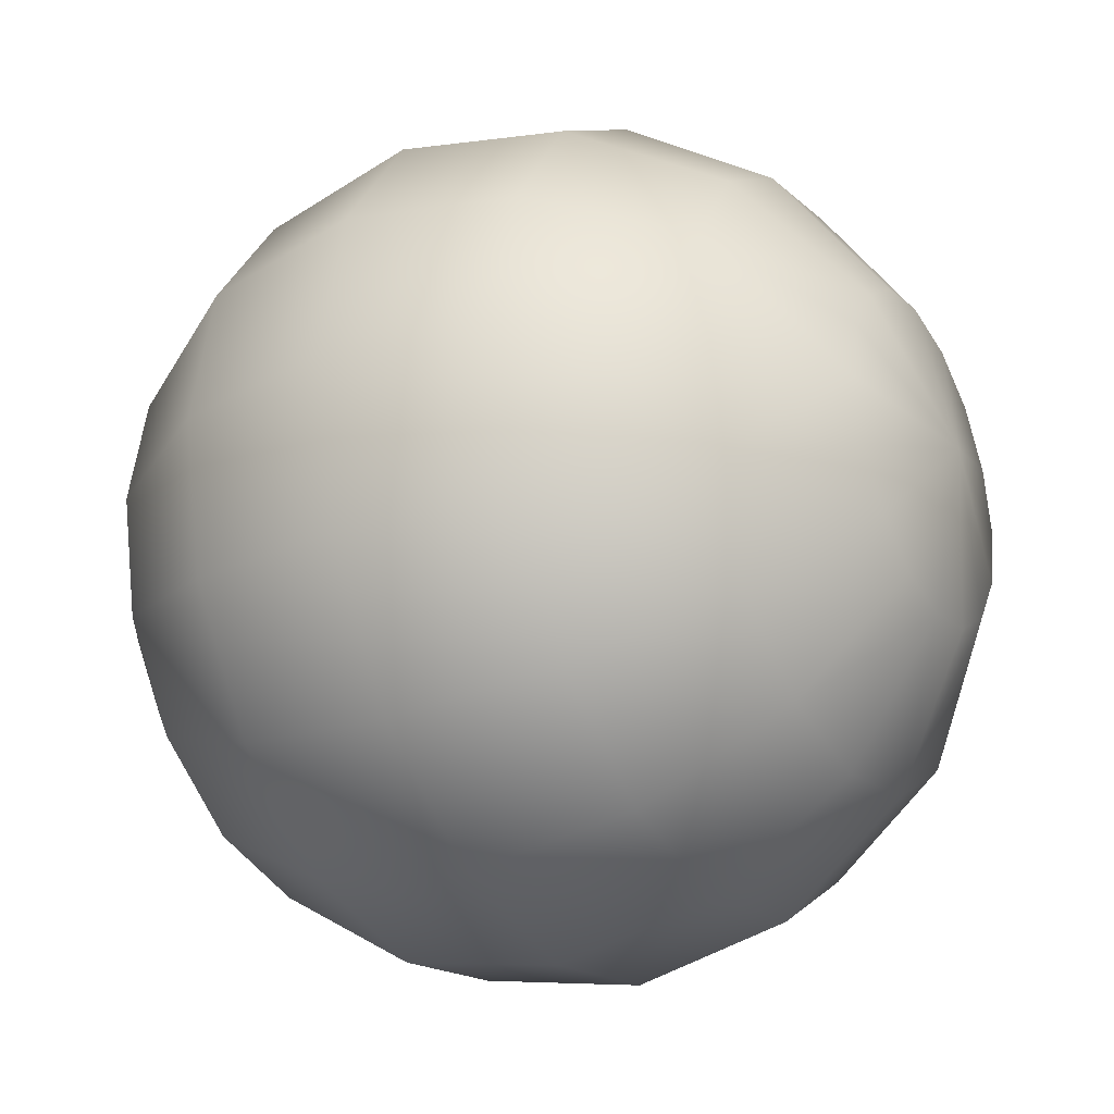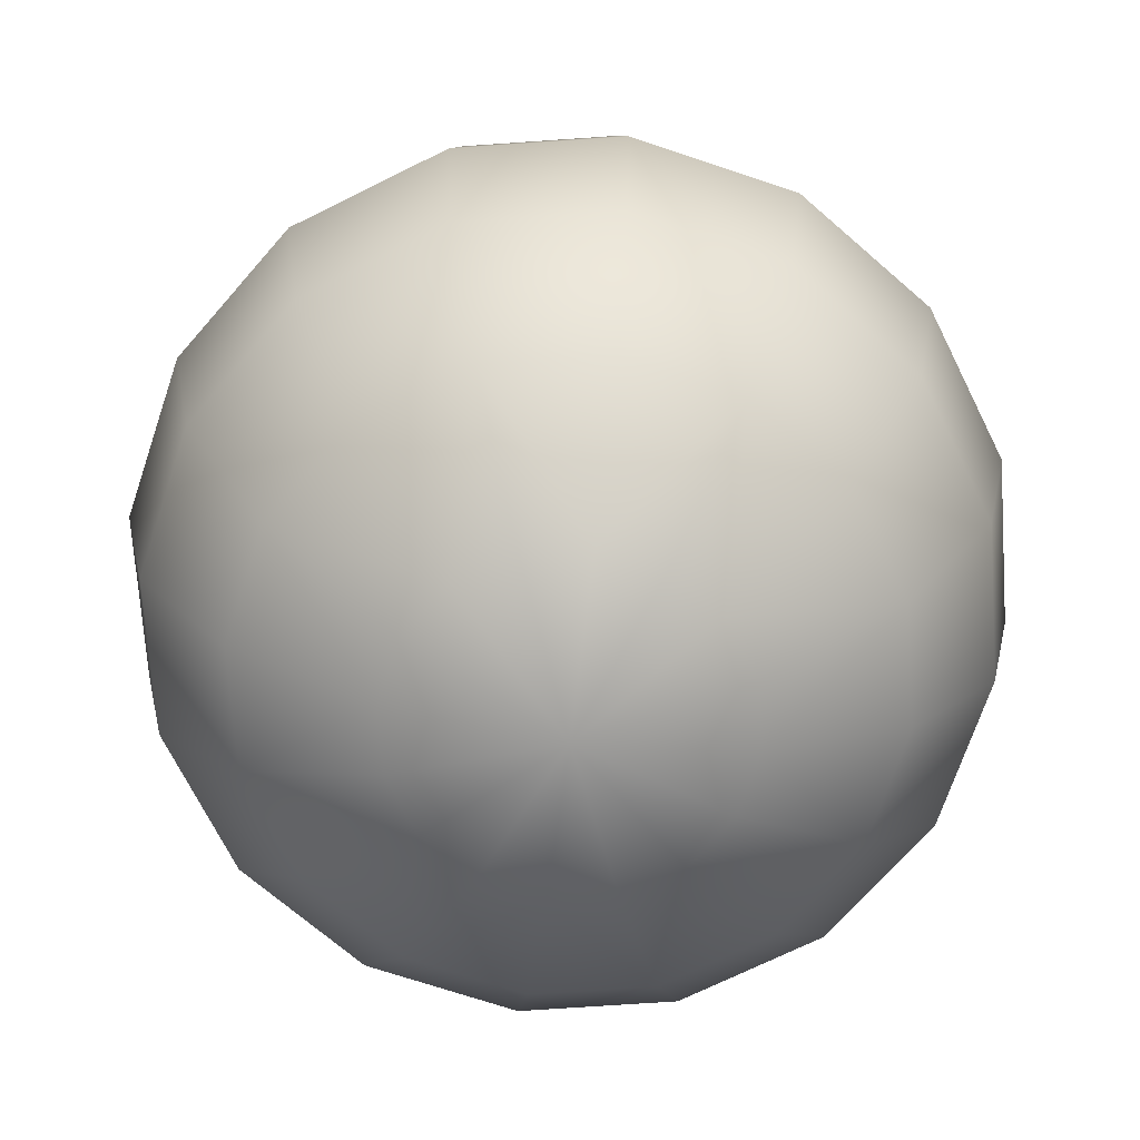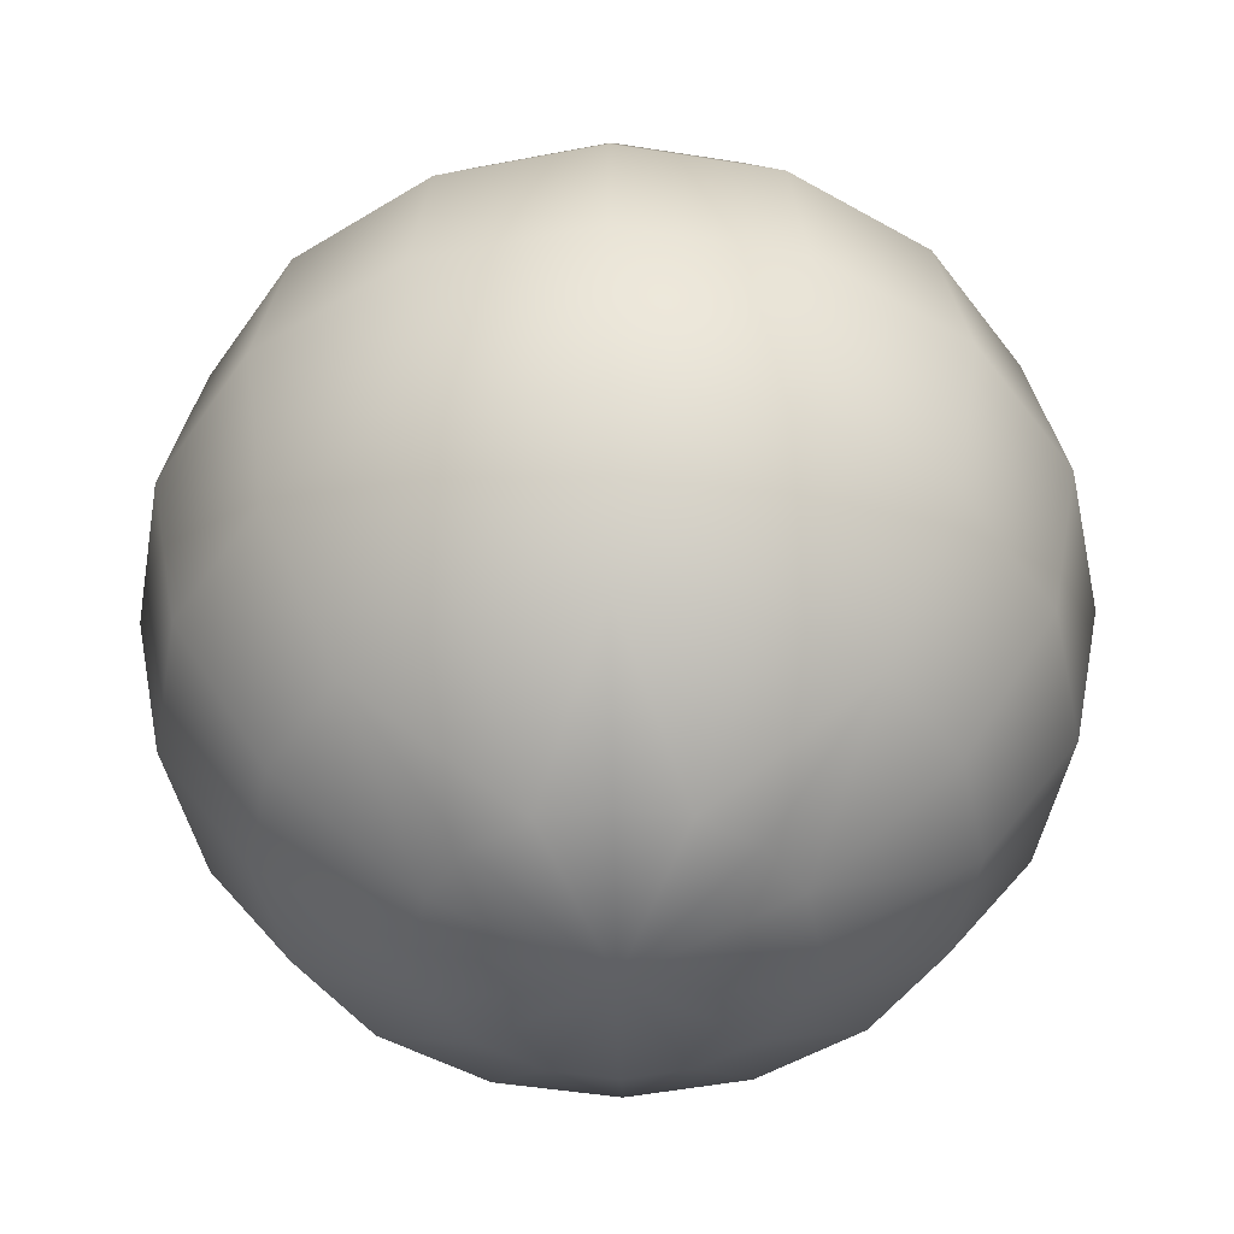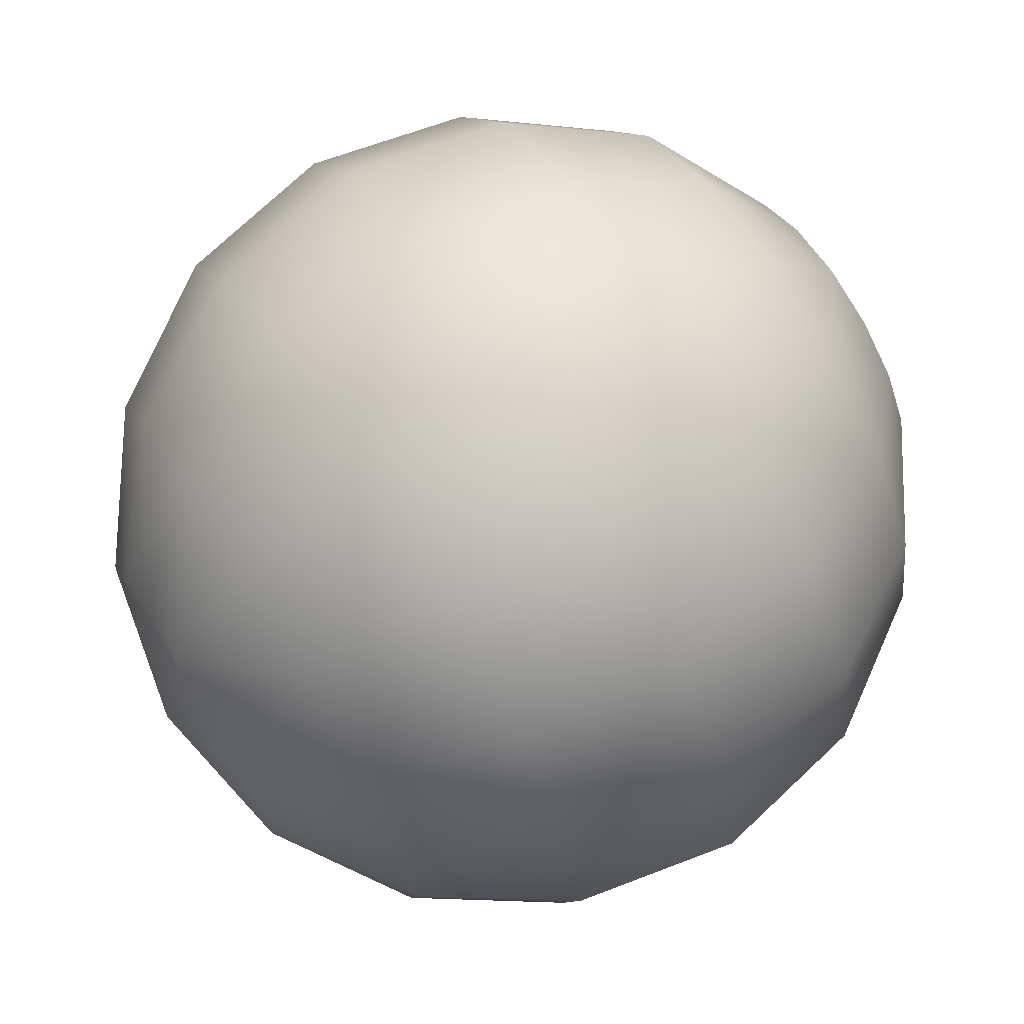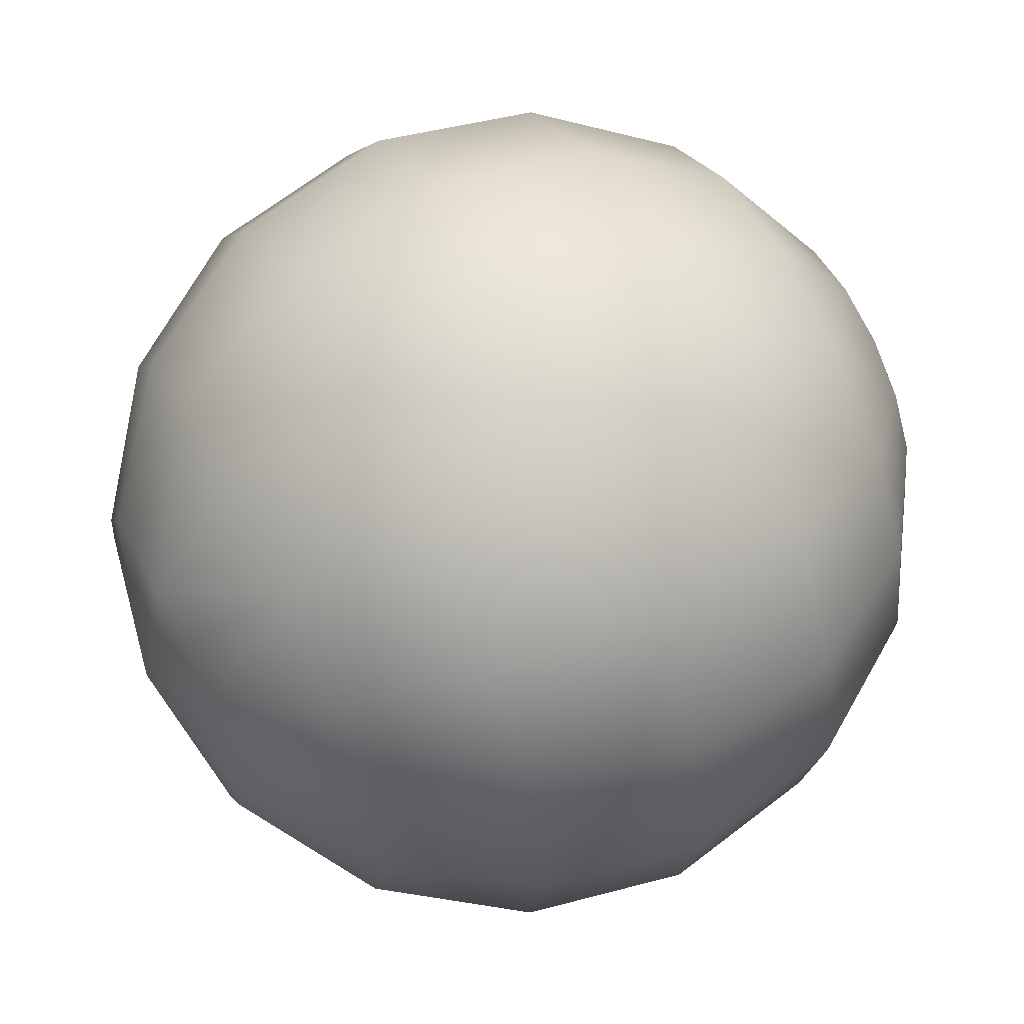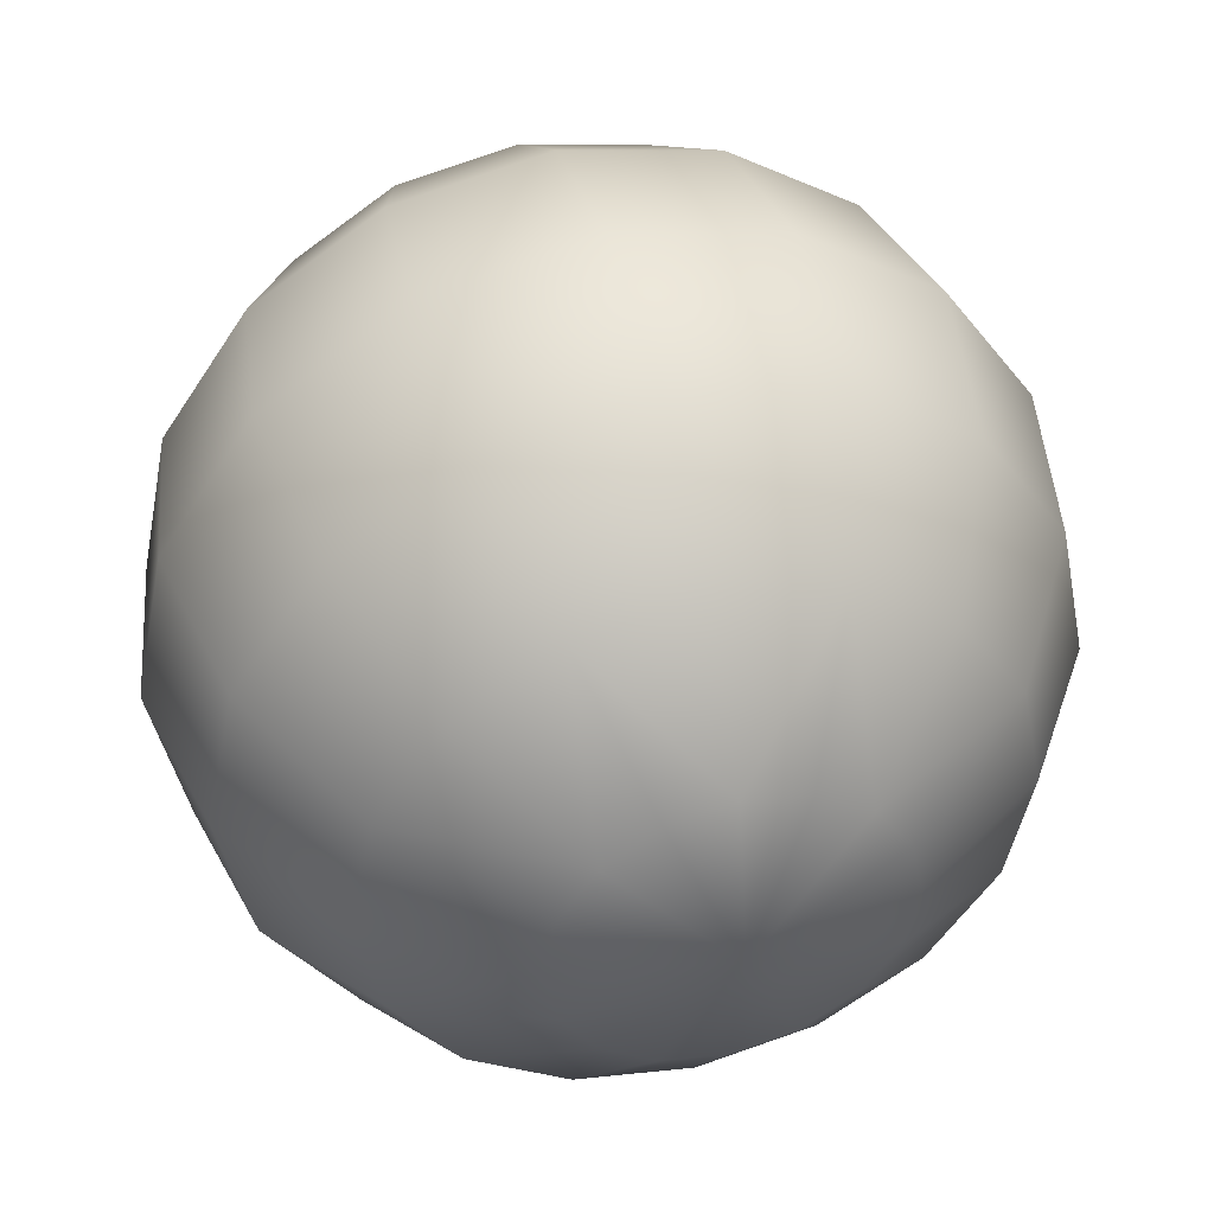
<metadata>
{"format":"obj","ext":"obj","renderer":"f3d","projection":"perspective","resolution":1024,"background":"white","views":[{"elev":-28.5,"azim":119.3,"up":"+Z"},{"elev":-70.2,"azim":-7.3,"up":"+Y"},{"elev":-47.5,"azim":23.5,"up":"+Y"},{"elev":71.2,"azim":-122.1,"up":"+Z"},{"elev":61.5,"azim":63.1,"up":"+Z"},{"elev":44.9,"azim":-15.4,"up":"+Z"}]}
</metadata>
<code>
o sphere1
v 0.3827 0.9239 0
v 0.3536 0.9239 0.1464
v 0.2706 0.9239 0.2706
v 0.1464 0.9239 0.3536
v 2.343e-17 0.9239 0.3827
v -0.1464 0.9239 0.3536
v -0.2706 0.9239 0.2706
v -0.3536 0.9239 0.1464
v -0.3827 0.9239 4.687e-17
v -0.3536 0.9239 -0.1464
v -0.2706 0.9239 -0.2706
v -0.1464 0.9239 -0.3536
v -7.03e-17 0.9239 -0.3827
v 0.1464 0.9239 -0.3536
v 0.2706 0.9239 -0.2706
v 0.3536 0.9239 -0.1464
v 0.7071 0.7071 0
v 0.6533 0.7071 0.2706
v 0.5 0.7071 0.5
v 0.2706 0.7071 0.6533
v 4.33e-17 0.7071 0.7071
v -0.2706 0.7071 0.6533
v -0.5 0.7071 0.5
v -0.6533 0.7071 0.2706
v -0.7071 0.7071 8.66e-17
v -0.6533 0.7071 -0.2706
v -0.5 0.7071 -0.5
v -0.2706 0.7071 -0.6533
v -1.299e-16 0.7071 -0.7071
v 0.2706 0.7071 -0.6533
v 0.5 0.7071 -0.5
v 0.6533 0.7071 -0.2706
v 0.9239 0.3827 0
v 0.8536 0.3827 0.3536
v 0.6533 0.3827 0.6533
v 0.3536 0.3827 0.8536
v 5.657e-17 0.3827 0.9239
v -0.3536 0.3827 0.8536
v -0.6533 0.3827 0.6533
v -0.8536 0.3827 0.3536
v -0.9239 0.3827 1.131e-16
v -0.8536 0.3827 -0.3536
v -0.6533 0.3827 -0.6533
v -0.3536 0.3827 -0.8536
v -1.697e-16 0.3827 -0.9239
v 0.3536 0.3827 -0.8536
v 0.6533 0.3827 -0.6533
v 0.8536 0.3827 -0.3536
v 1 6.123e-17 0
v 0.9239 6.123e-17 0.3827
v 0.7071 6.123e-17 0.7071
v 0.3827 6.123e-17 0.9239
v 6.123e-17 6.123e-17 1
v -0.3827 6.123e-17 0.9239
v -0.7071 6.123e-17 0.7071
v -0.9239 6.123e-17 0.3827
v -1 6.123e-17 1.225e-16
v -0.9239 6.123e-17 -0.3827
v -0.7071 6.123e-17 -0.7071
v -0.3827 6.123e-17 -0.9239
v -1.837e-16 6.123e-17 -1
v 0.3827 6.123e-17 -0.9239
v 0.7071 6.123e-17 -0.7071
v 0.9239 6.123e-17 -0.3827
v 0.9239 -0.3827 0
v 0.8536 -0.3827 0.3536
v 0.6533 -0.3827 0.6533
v 0.3536 -0.3827 0.8536
v 5.657e-17 -0.3827 0.9239
v -0.3536 -0.3827 0.8536
v -0.6533 -0.3827 0.6533
v -0.8536 -0.3827 0.3536
v -0.9239 -0.3827 1.131e-16
v -0.8536 -0.3827 -0.3536
v -0.6533 -0.3827 -0.6533
v -0.3536 -0.3827 -0.8536
v -1.697e-16 -0.3827 -0.9239
v 0.3536 -0.3827 -0.8536
v 0.6533 -0.3827 -0.6533
v 0.8536 -0.3827 -0.3536
v 0.7071 -0.7071 0
v 0.6533 -0.7071 0.2706
v 0.5 -0.7071 0.5
v 0.2706 -0.7071 0.6533
v 4.33e-17 -0.7071 0.7071
v -0.2706 -0.7071 0.6533
v -0.5 -0.7071 0.5
v -0.6533 -0.7071 0.2706
v -0.7071 -0.7071 8.66e-17
v -0.6533 -0.7071 -0.2706
v -0.5 -0.7071 -0.5
v -0.2706 -0.7071 -0.6533
v -1.299e-16 -0.7071 -0.7071
v 0.2706 -0.7071 -0.6533
v 0.5 -0.7071 -0.5
v 0.6533 -0.7071 -0.2706
v 0.3827 -0.9239 0
v 0.3536 -0.9239 0.1464
v 0.2706 -0.9239 0.2706
v 0.1464 -0.9239 0.3536
v 2.343e-17 -0.9239 0.3827
v -0.1464 -0.9239 0.3536
v -0.2706 -0.9239 0.2706
v -0.3536 -0.9239 0.1464
v -0.3827 -0.9239 4.687e-17
v -0.3536 -0.9239 -0.1464
v -0.2706 -0.9239 -0.2706
v -0.1464 -0.9239 -0.3536
v -7.03e-17 -0.9239 -0.3827
v 0.1464 -0.9239 -0.3536
v 0.2706 -0.9239 -0.2706
v 0.3536 -0.9239 -0.1464
v 0 1 0
v 0 -1 0
g sphere1_default
f 1 18 17
f 1 32 16
f 1 113 2
f 2 18 1
f 2 113 3
f 3 18 2
f 3 20 19
f 3 113 4
f 4 20 3
f 4 113 5
f 5 20 4
f 5 22 21
f 5 113 6
f 6 22 5
f 6 113 7
f 7 22 6
f 7 24 23
f 7 113 8
f 8 24 7
f 8 113 9
f 9 24 8
f 9 26 25
f 9 113 10
f 10 26 9
f 10 113 11
f 11 26 10
f 11 28 27
f 11 113 12
f 12 28 11
f 12 113 13
f 13 28 12
f 13 30 29
f 13 113 14
f 14 30 13
f 14 113 15
f 15 30 14
f 15 32 31
f 15 113 16
f 16 32 15
f 16 113 1
f 17 32 1
f 17 33 32
f 18 33 17
f 18 35 34
f 19 18 3
f 19 35 18
f 20 35 19
f 20 37 36
f 21 20 5
f 21 37 20
f 22 37 21
f 22 39 38
f 23 22 7
f 23 39 22
f 24 39 23
f 24 41 40
f 25 24 9
f 25 41 24
f 26 41 25
f 26 43 42
f 27 26 11
f 27 43 26
f 28 43 27
f 28 45 44
f 29 28 13
f 29 45 28
f 30 45 29
f 30 47 46
f 31 30 15
f 31 47 30
f 32 33 48
f 32 47 31
f 33 50 49
f 33 64 48
f 34 33 18
f 34 50 33
f 35 50 34
f 35 52 51
f 36 35 20
f 36 52 35
f 37 52 36
f 37 54 53
f 38 37 22
f 38 54 37
f 39 54 38
f 39 56 55
f 40 39 24
f 40 56 39
f 41 56 40
f 41 58 57
f 42 41 26
f 42 58 41
f 43 58 42
f 43 60 59
f 44 43 28
f 44 60 43
f 45 60 44
f 45 62 61
f 46 45 30
f 46 62 45
f 47 62 46
f 47 64 63
f 48 47 32
f 48 64 47
f 49 64 33
f 49 65 64
f 50 65 49
f 50 67 66
f 51 50 35
f 51 67 50
f 52 67 51
f 52 69 68
f 53 52 37
f 53 69 52
f 54 69 53
f 54 71 70
f 55 54 39
f 55 71 54
f 56 71 55
f 56 73 72
f 57 56 41
f 57 73 56
f 58 73 57
f 58 75 74
f 59 58 43
f 59 75 58
f 60 75 59
f 60 77 76
f 61 60 45
f 61 77 60
f 62 77 61
f 62 79 78
f 63 62 47
f 63 79 62
f 64 65 80
f 64 79 63
f 65 82 81
f 65 96 80
f 66 65 50
f 66 82 65
f 67 82 66
f 67 84 83
f 68 67 52
f 68 84 67
f 69 84 68
f 69 86 85
f 70 69 54
f 70 86 69
f 71 86 70
f 71 88 87
f 72 71 56
f 72 88 71
f 73 88 72
f 73 90 89
f 74 73 58
f 74 90 73
f 75 90 74
f 75 92 91
f 76 75 60
f 76 92 75
f 77 92 76
f 77 94 93
f 78 77 62
f 78 94 77
f 79 94 78
f 79 96 95
f 80 79 64
f 80 96 79
f 81 96 65
f 81 97 96
f 82 97 81
f 82 99 98
f 83 82 67
f 83 99 82
f 84 99 83
f 84 101 100
f 85 84 69
f 85 101 84
f 86 101 85
f 86 103 102
f 87 86 71
f 87 103 86
f 88 103 87
f 88 105 104
f 89 88 73
f 89 105 88
f 90 105 89
f 90 107 106
f 91 90 75
f 91 107 90
f 92 107 91
f 92 109 108
f 93 92 77
f 93 109 92
f 94 109 93
f 94 111 110
f 95 94 79
f 95 111 94
f 96 97 112
f 96 111 95
f 97 114 112
f 98 97 82
f 98 114 97
f 99 114 98
f 100 99 84
f 100 114 99
f 101 114 100
f 102 101 86
f 102 114 101
f 103 114 102
f 104 103 88
f 104 114 103
f 105 114 104
f 106 105 90
f 106 114 105
f 107 114 106
f 108 107 92
f 108 114 107
f 109 114 108
f 110 109 94
f 110 114 109
f 111 114 110
f 112 111 96
f 112 114 111

</code>
